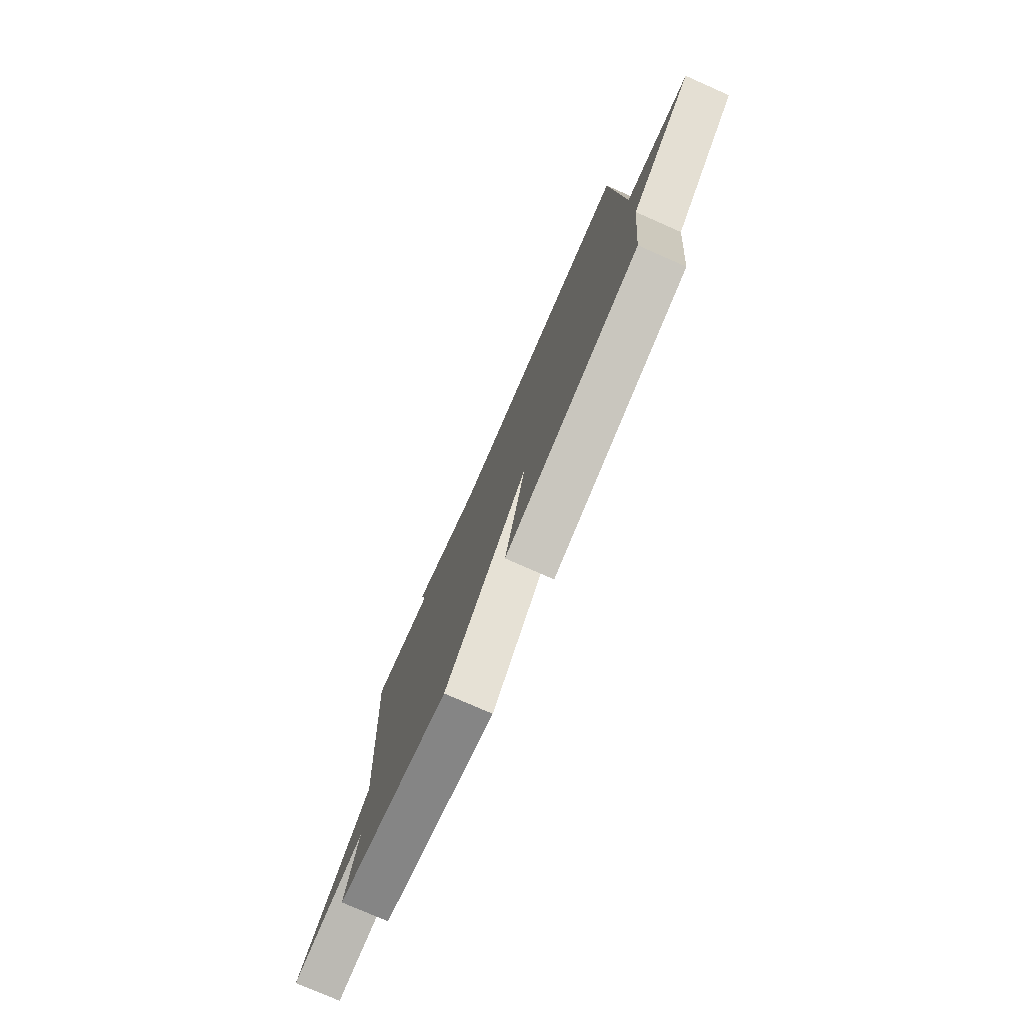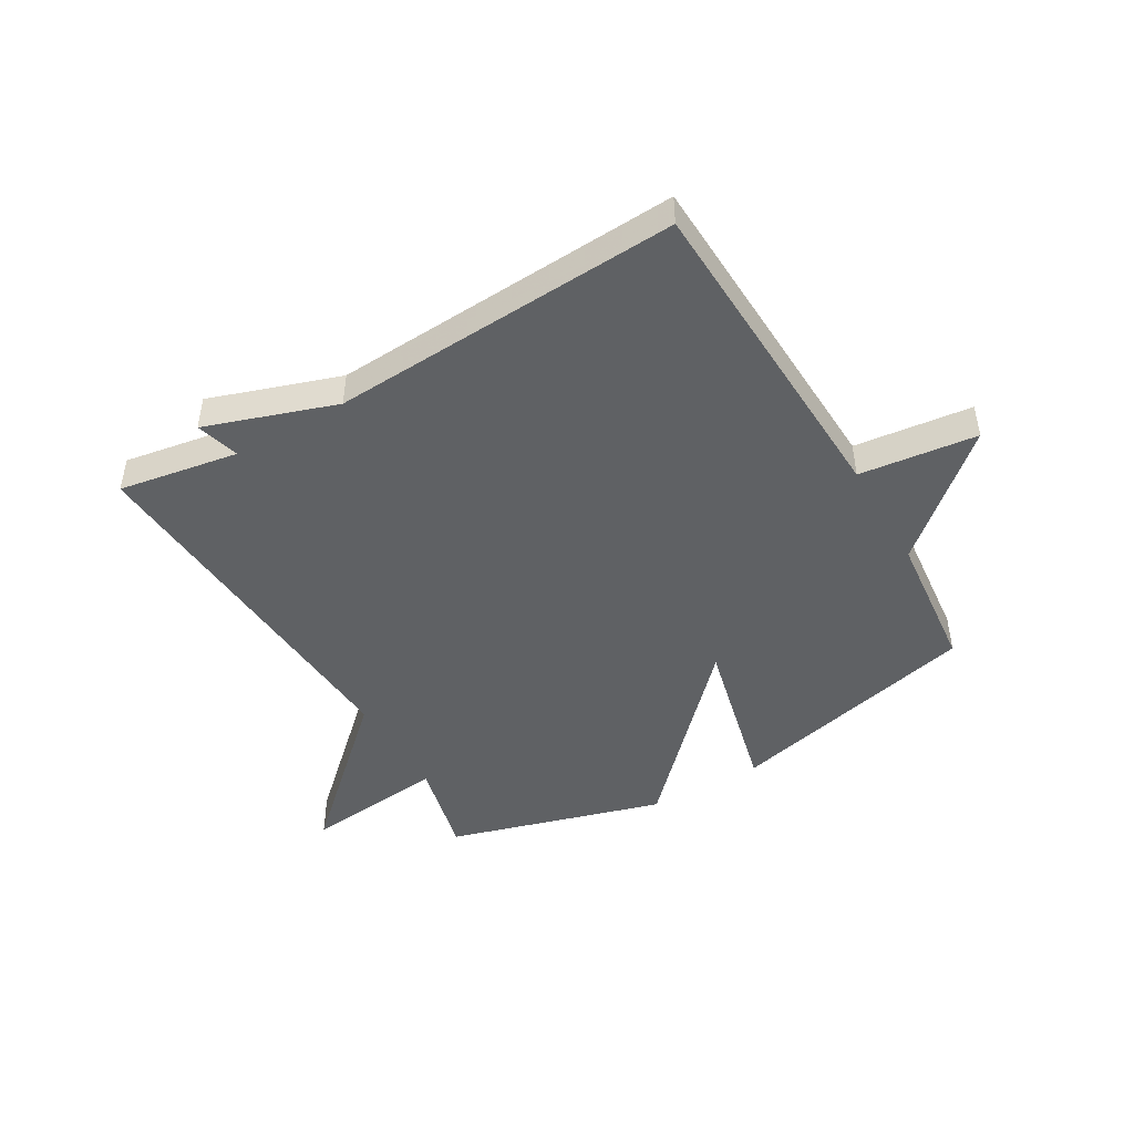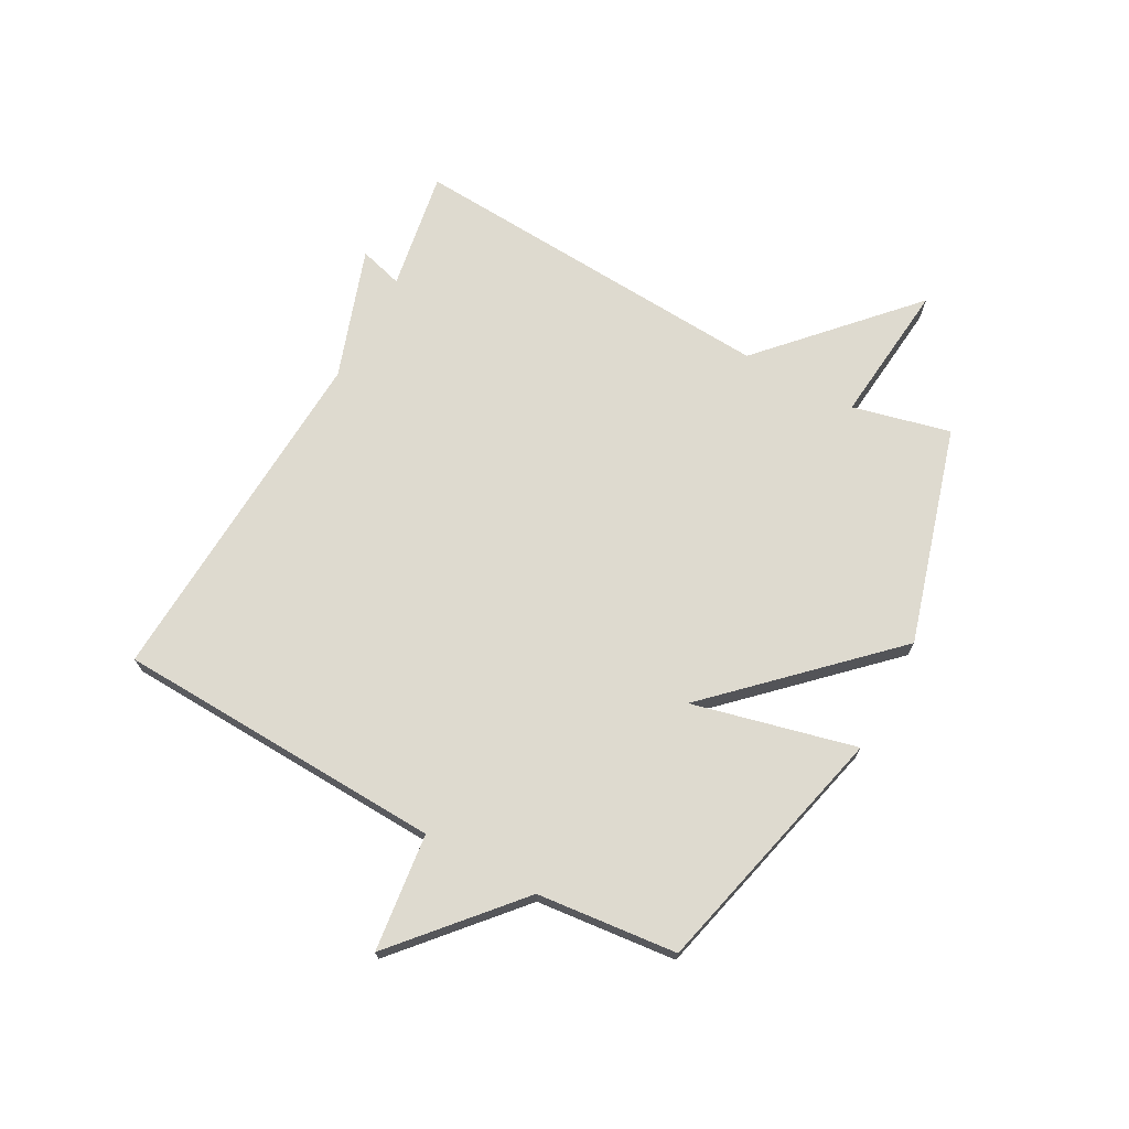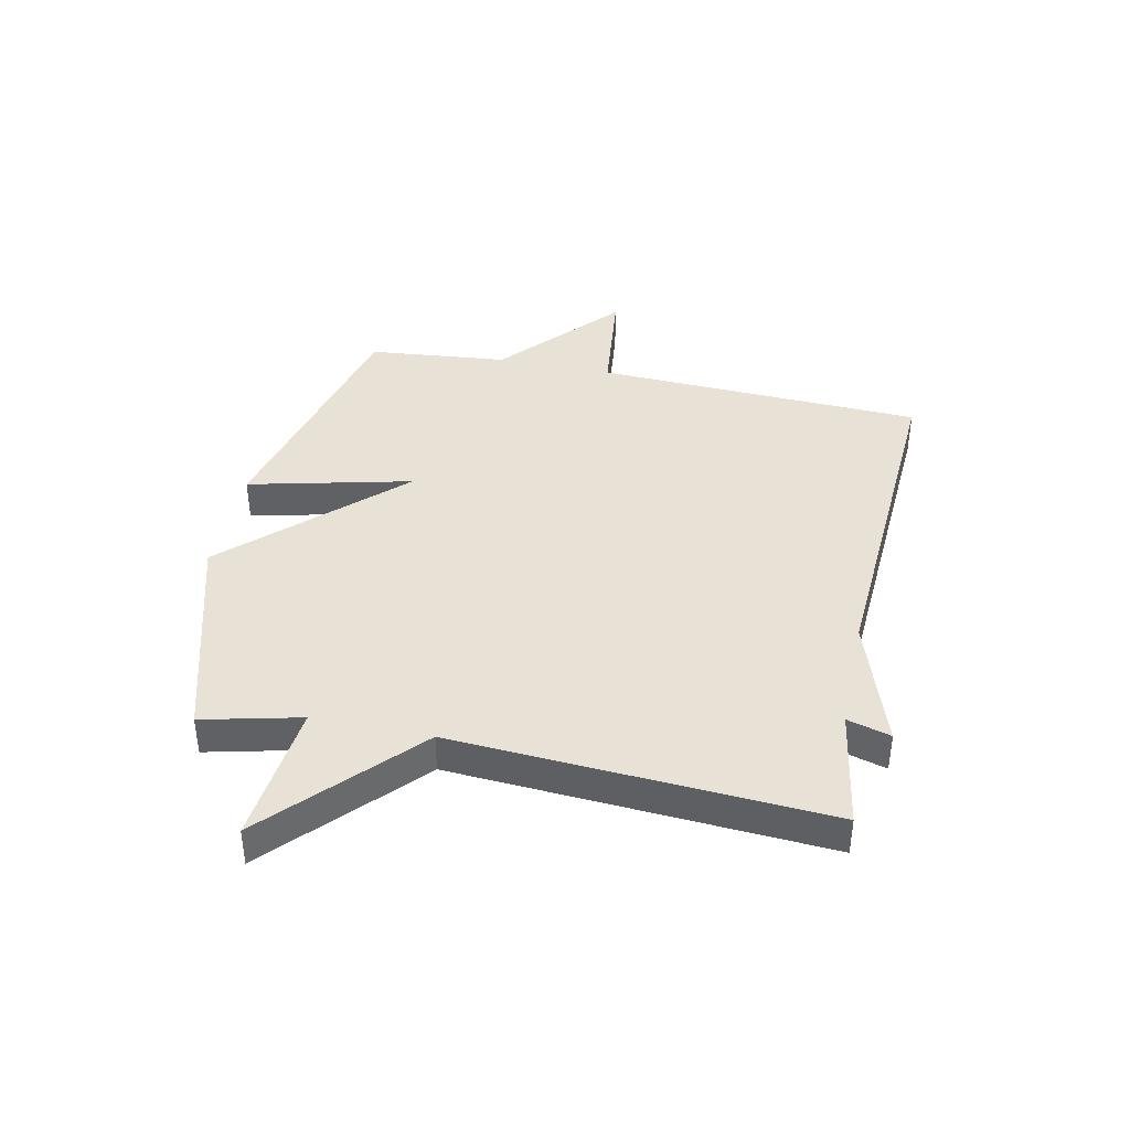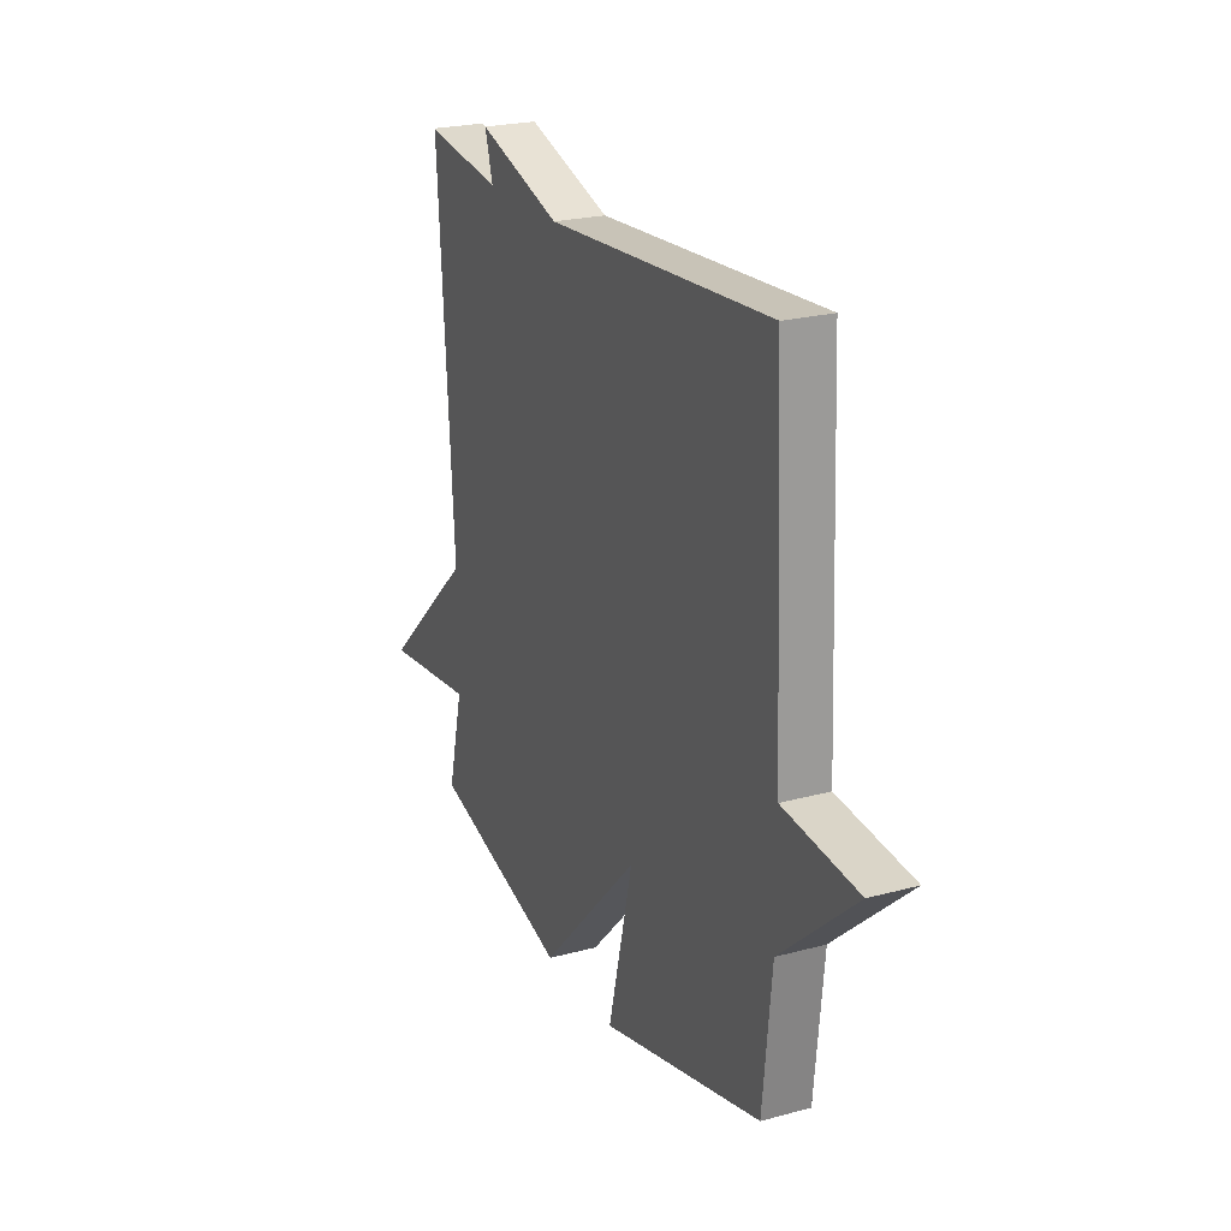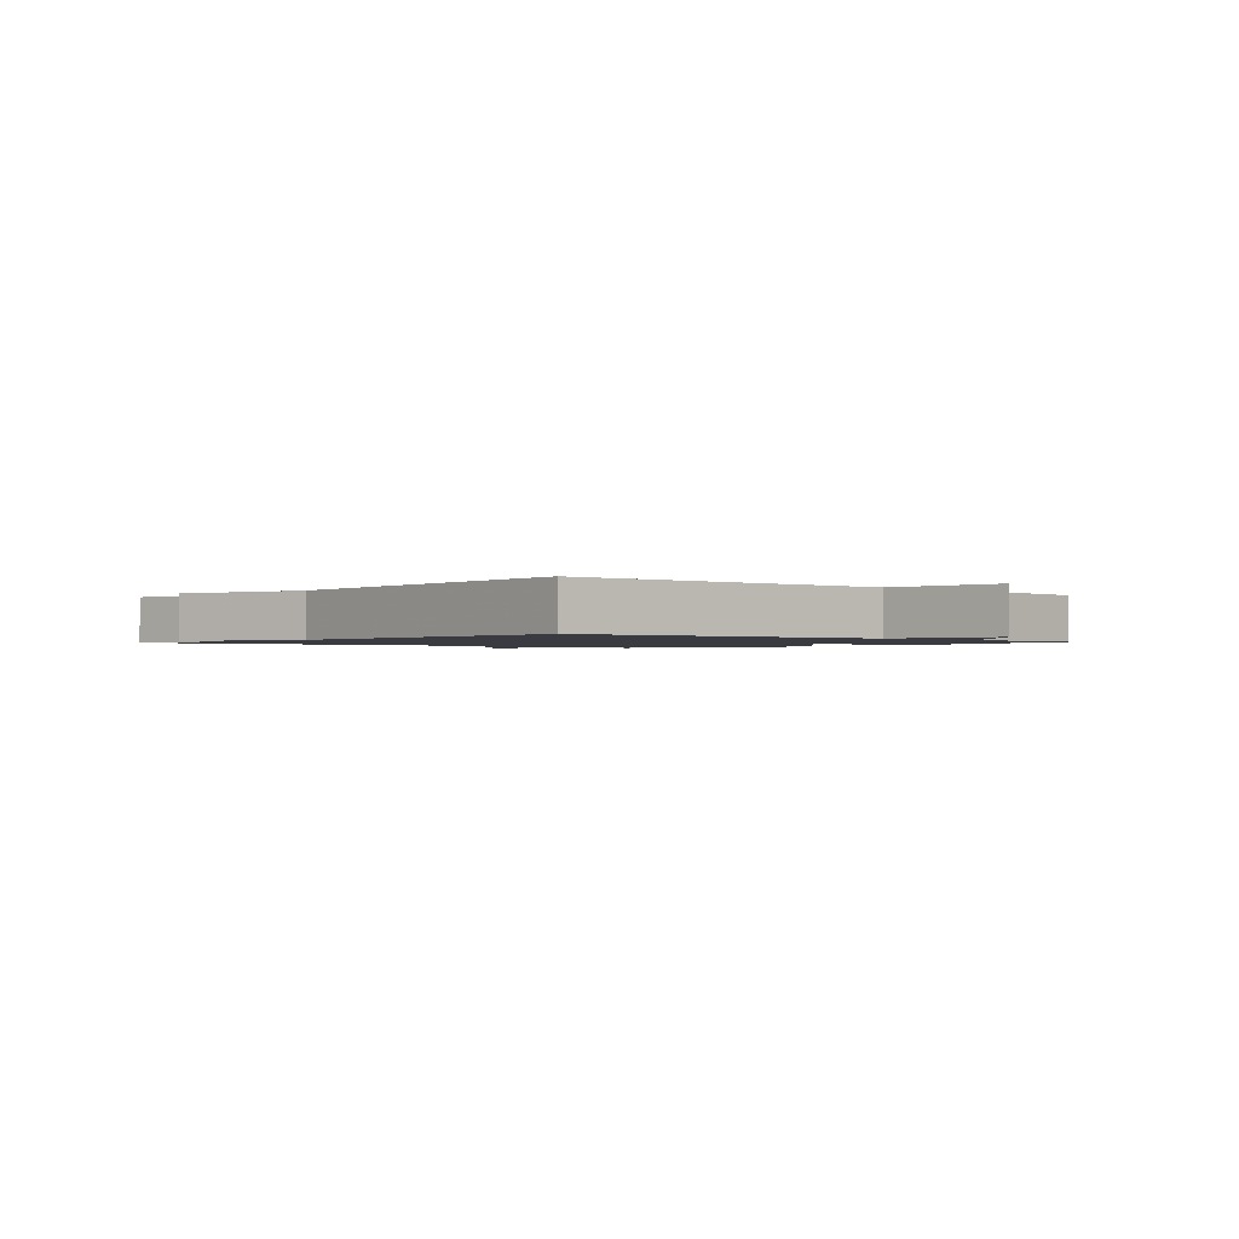
<metadata>
{"format":"obj","ext":"obj","renderer":"f3d","projection":"perspective","resolution":1024,"background":"white","views":[{"elev":-77.4,"azim":66.3,"up":"+Z"},{"elev":-46.6,"azim":30.2,"up":"+Y"},{"elev":71.0,"azim":118.5,"up":"+Y"},{"elev":40.3,"azim":-78.1,"up":"+Y"},{"elev":22.9,"azim":65.1,"up":"+Z"},{"elev":-1.4,"azim":48.5,"up":"+Y"}]}
</metadata>
<code>
v 0.5 0.07 -0.5
v 0.068 0.07 -0.606
v 0.135 0.07 -0.328
v -0.132 0.07 -0.606
v -0.5 0.07 -0.5
v -0.46 0.07 -0.333
v -0.702 0.07 -0.358
v -0.46 0.07 -0.133
v -0.5 0.07 0.5
v -0.296 0.07 0.466
v -0.317 0.07 0.54
v -0.096 0.07 0.466
v 0.5 0.07 0.5
v 0.524 0.07 -0.061
v 0.724 0.07 -0.084
v 0.524 0.07 -0.261
v 0.5 0 -0.5
v 0.068 0 -0.606
v 0.135 0 -0.328
v -0.132 0 -0.606
v -0.5 0 -0.5
v -0.46 0 -0.333
v -0.702 0 -0.358
v -0.46 0 -0.133
v -0.5 0 0.5
v -0.296 0 0.466
v -0.317 0 0.54
v -0.096 0 0.466
v 0.5 0 0.5
v 0.524 0 -0.061
v 0.724 0 -0.084
v 0.524 0 -0.261
f 14 15 16
f 14 16 1
f 13 14 1
f 12 13 1
f 10 11 12 1
f 8 9 10
f 6 7 8
f 6 8 10
f 3 4 5 6
f 3 6 10
f 1 2 3
f 1 3 10
f 32 31 30
f 17 32 30
f 17 30 29
f 17 29 28
f 17 28 27 26
f 26 25 24
f 24 23 22
f 26 24 22
f 22 21 20 19
f 26 22 19
f 19 18 17
f 26 19 17
f 1 17 18 2
f 2 18 19 3
f 3 19 20 4
f 4 20 21 5
f 5 21 22 6
f 6 22 23 7
f 7 23 24 8
f 8 24 25 9
f 9 25 26 10
f 10 26 27 11
f 11 27 28 12
f 12 28 29 13
f 13 29 30 14
f 14 30 31 15
f 15 31 32 16
f 16 32 17 1

</code>
